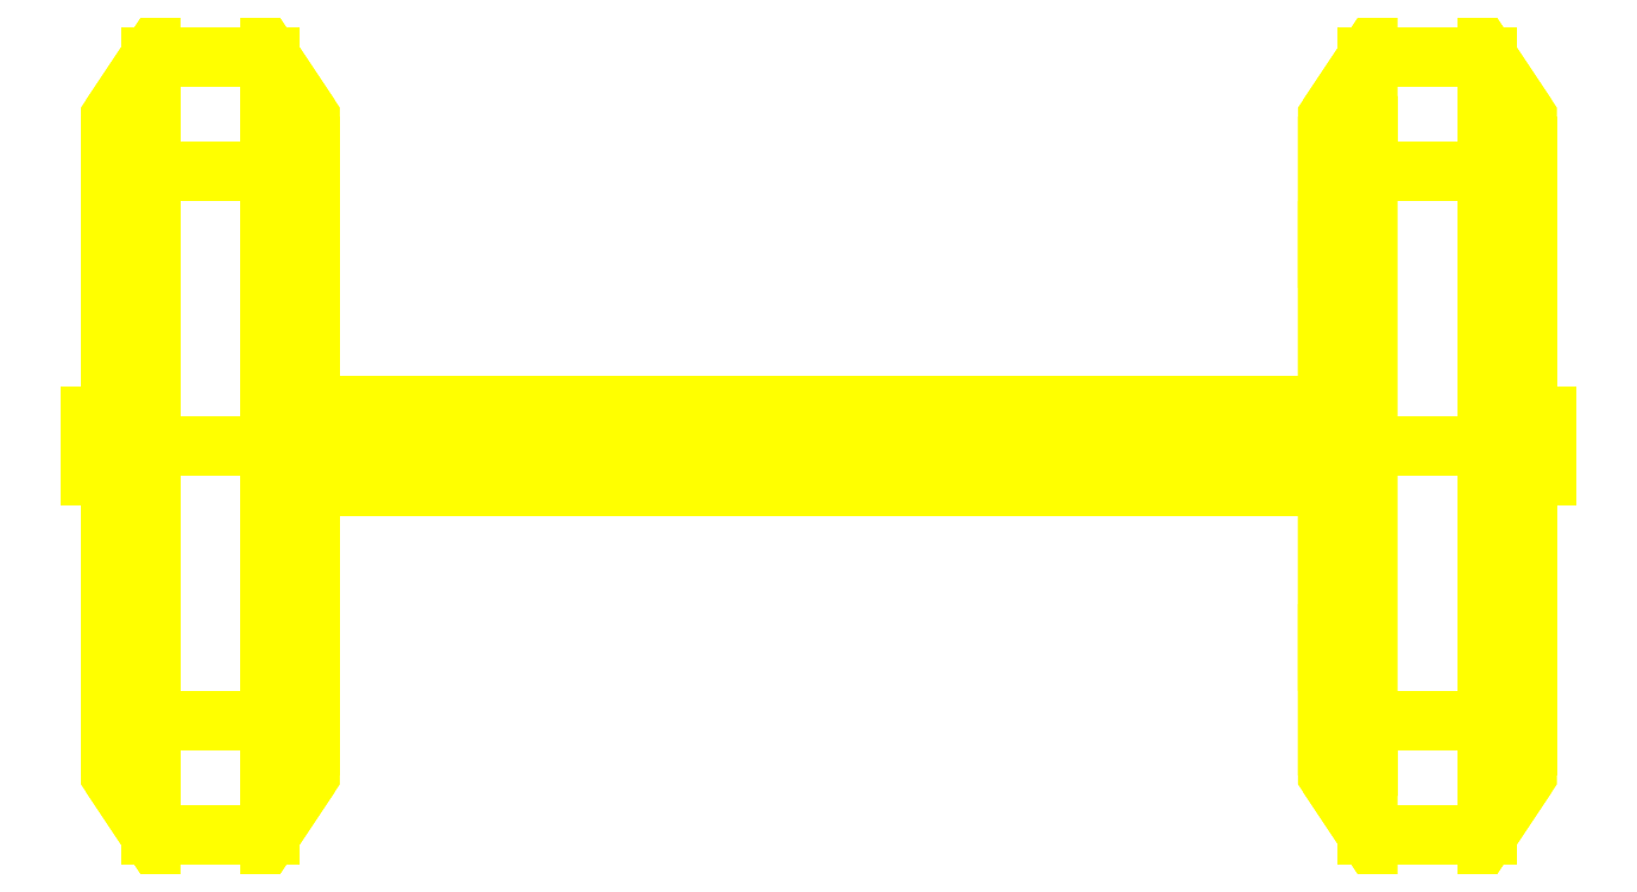
<metadata>
{"format":"dxf","ext":"dxf","renderer":"ezdxf+matplotlib","layout":"modelspace","background":"white","min_lineweight":24,"dpi":150}
</metadata>
<code>
0
SECTION
2
ENTITIES
0
3DFACE
8
WHEELS
10
0.51
20
-0.04
30
0
11
0.51
21
-0.02
31
0.03464
12
-0.51
22
-0.02
32
0.03464
13
-0.51
23
-0.04
33
0
0
3DFACE
8
WHEELS
10
0.51
20
-0.02
30
0.03464
11
0.51
21
0.02
31
0.03464
12
-0.51
22
0.02
32
0.03464
13
-0.51
23
-0.02
33
0.03464
0
3DFACE
8
WHEELS
10
0.51
20
0.02
30
0.03464
11
0.51
21
0.04
31
0
12
-0.51
22
0.04
32
0
13
-0.51
23
0.02
33
0.03464
0
3DFACE
8
WHEELS
10
0.51
20
0.04
30
0
11
0.51
21
0.02
31
-0.03464
12
-0.51
22
0.02
32
-0.03464
13
-0.51
23
0.04
33
0
0
3DFACE
8
WHEELS
10
0.51
20
0.02
30
-0.03464
11
0.51
21
-0.02
31
-0.03464
12
-0.51
22
-0.02
32
-0.03464
13
-0.51
23
0.02
33
-0.03464
0
3DFACE
8
WHEELS
10
0.51
20
-0.02
30
-0.03464
11
0.51
21
-0.04
31
0
12
-0.51
22
-0.04
32
0
13
-0.51
23
-0.02
33
-0.03464
0
3DFACE
8
WHEELS
10
0.71
20
-0.33
30
0
11
0.71
21
-0.2333
31
0.2333
12
0.67
22
-0.2758
32
0.2758
13
0.67
23
-0.39
33
0
0
3DFACE
8
WHEELS
10
0.71
20
-0.2333
30
0.2333
11
0.71
21
0
31
0.33
12
0.67
22
0
32
0.39
13
0.67
23
-0.2758
33
0.2758
0
3DFACE
8
WHEELS
10
0.71
20
0
30
0.33
11
0.71
21
0.2333
31
0.2333
12
0.67
22
0.2758
32
0.2758
13
0.67
23
0
33
0.39
0
3DFACE
8
WHEELS
10
0.71
20
0.2333
30
0.2333
11
0.71
21
0.33
31
1e-16
12
0.67
22
0.39
32
1e-16
13
0.67
23
0.2758
33
0.2758
0
3DFACE
8
WHEELS
10
0.71
20
0.33
30
1e-16
11
0.71
21
0.2333
31
-0.2333
12
0.67
22
0.2758
32
-0.2758
13
0.67
23
0.39
33
1e-16
0
3DFACE
8
WHEELS
10
0.71
20
0.2333
30
-0.2333
11
0.71
21
0
31
-0.33
12
0.67
22
0
32
-0.39
13
0.67
23
0.2758
33
-0.2758
0
3DFACE
8
WHEELS
10
0.71
20
0
30
-0.33
11
0.71
21
-0.2333
31
-0.2333
12
0.67
22
-0.2758
32
-0.2758
13
0.67
23
0
33
-0.39
0
3DFACE
8
WHEELS
10
0.71
20
-0.2333
30
-0.2333
11
0.71
21
-0.33
31
0
12
0.67
22
-0.39
32
0
13
0.67
23
-0.2758
33
-0.2758
0
3DFACE
8
WHEELS
10
0.67
20
-0.39
30
0
11
0.67
21
-0.2758
31
0.2758
12
0.55
22
-0.2758
32
0.2758
13
0.55
23
-0.39
33
0
0
3DFACE
8
WHEELS
10
0.67
20
-0.2758
30
0.2758
11
0.67
21
0
31
0.39
12
0.55
22
0
32
0.39
13
0.55
23
-0.2758
33
0.2758
0
3DFACE
8
WHEELS
10
0.67
20
0
30
0.39
11
0.67
21
0.2758
31
0.2758
12
0.55
22
0.2758
32
0.2758
13
0.55
23
0
33
0.39
0
3DFACE
8
WHEELS
10
0.67
20
0.2758
30
0.2758
11
0.67
21
0.39
31
1e-16
12
0.55
22
0.39
32
1e-16
13
0.55
23
0.2758
33
0.2758
0
3DFACE
8
WHEELS
10
0.67
20
0.39
30
1e-16
11
0.67
21
0.2758
31
-0.2758
12
0.55
22
0.2758
32
-0.2758
13
0.55
23
0.39
33
1e-16
0
3DFACE
8
WHEELS
10
0.67
20
0.2758
30
-0.2758
11
0.67
21
0
31
-0.39
12
0.55
22
0
32
-0.39
13
0.55
23
0.2758
33
-0.2758
0
3DFACE
8
WHEELS
10
0.67
20
0
30
-0.39
11
0.67
21
-0.2758
31
-0.2758
12
0.55
22
-0.2758
32
-0.2758
13
0.55
23
0
33
-0.39
0
3DFACE
8
WHEELS
10
0.67
20
-0.2758
30
-0.2758
11
0.67
21
-0.39
31
0
12
0.55
22
-0.39
32
0
13
0.55
23
-0.2758
33
-0.2758
0
3DFACE
8
WHEELS
10
0.51
20
-0.33
30
0
11
0.51
21
-0.2333
31
-0.2333
12
0.55
22
-0.2758
32
-0.2758
13
0.55
23
-0.39
33
0
0
3DFACE
8
WHEELS
10
0.51
20
-0.2333
30
-0.2333
11
0.51
21
0
31
-0.33
12
0.55
22
0
32
-0.39
13
0.55
23
-0.2758
33
-0.2758
0
3DFACE
8
WHEELS
10
0.51
20
0
30
-0.33
11
0.51
21
0.2333
31
-0.2333
12
0.55
22
0.2758
32
-0.2758
13
0.55
23
0
33
-0.39
0
3DFACE
8
WHEELS
10
0.51
20
0.2333
30
-0.2333
11
0.51
21
0.33
31
-1e-16
12
0.55
22
0.39
32
-1e-16
13
0.55
23
0.2758
33
-0.2758
0
3DFACE
8
WHEELS
10
0.51
20
0.33
30
-1e-16
11
0.51
21
0.2333
31
0.2333
12
0.55
22
0.2758
32
0.2758
13
0.55
23
0.39
33
-1e-16
0
3DFACE
8
WHEELS
10
0.51
20
0.2333
30
0.2333
11
0.51
21
0
31
0.33
12
0.55
22
0
32
0.39
13
0.55
23
0.2758
33
0.2758
0
3DFACE
8
WHEELS
10
0.51
20
0
30
0.33
11
0.51
21
-0.2333
31
0.2333
12
0.55
22
-0.2758
32
0.2758
13
0.55
23
0
33
0.39
0
3DFACE
8
WHEELS
10
0.51
20
-0.2333
30
0.2333
11
0.51
21
-0.33
31
0
12
0.55
22
-0.39
32
0
13
0.55
23
-0.2758
33
0.2758
0
3DFACE
8
WHEELS
10
0.51
20
0.33
30
-1e-16
11
0.51
21
-0.2333
31
0.2333
12
0.51
22
0
32
0.33
13
0.51
23
0.2333
33
0.2333
0
3DFACE
8
WHEELS
10
0.51
20
0.2333
30
-0.2333
11
0.51
21
-0.33
31
0
12
0.51
22
-0.2333
32
0.2333
13
0.51
23
0.33
33
-1e-16
0
3DFACE
8
WHEELS
10
0.51
20
0
30
-0.33
11
0.51
21
-0.2333
31
-0.2333
12
0.51
22
-0.33
32
0
13
0.51
23
0.2333
33
-0.2333
0
3DFACE
8
WHEELS
10
0.71
20
-0.2333
30
0.2333
11
0.71
21
0.33
31
1e-16
12
0.71
22
0.2333
32
0.2333
13
0.71
23
0
33
0.33
0
3DFACE
8
WHEELS
10
0.71
20
-0.33
30
0
11
0.71
21
0.2333
31
-0.2333
12
0.71
22
0.33
32
1e-16
13
0.71
23
-0.2333
33
0.2333
0
3DFACE
8
WHEELS
10
0.71
20
-0.2333
30
-0.2333
11
0.71
21
0
31
-0.33
12
0.71
22
0.2333
32
-0.2333
13
0.71
23
-0.33
33
0
0
3DFACE
8
WHEELS
10
0.73
20
-0.03
30
0
11
0.73
21
-0.015
31
0.02598
12
0.71
22
-0.015
32
0.02598
13
0.71
23
-0.03
33
0
0
3DFACE
8
WHEELS
10
0.73
20
-0.015
30
0.02598
11
0.73
21
0.015
31
0.02598
12
0.71
22
0.015
32
0.02598
13
0.71
23
-0.015
33
0.02598
0
3DFACE
8
WHEELS
10
0.73
20
0.015
30
0.02598
11
0.73
21
0.03
31
0
12
0.71
22
0.03
32
0
13
0.71
23
0.015
33
0.02598
0
3DFACE
8
WHEELS
10
0.73
20
0.03
30
0
11
0.73
21
0.015
31
-0.02598
12
0.71
22
0.015
32
-0.02598
13
0.71
23
0.03
33
0
0
3DFACE
8
WHEELS
10
0.73
20
0.015
30
-0.02598
11
0.73
21
-0.015
31
-0.02598
12
0.71
22
-0.015
32
-0.02598
13
0.71
23
0.015
33
-0.02598
0
3DFACE
8
WHEELS
10
0.73
20
-0.015
30
-0.02598
11
0.73
21
-0.03
31
0
12
0.71
22
-0.03
32
0
13
0.71
23
-0.015
33
-0.02598
0
3DFACE
8
WHEELS
10
0.73
20
-0.03
30
0
11
0.73
21
0.03
31
0
12
0.73
22
0.015
32
0.02598
13
0.73
23
-0.015
33
0.02598
0
3DFACE
8
WHEELS
10
0.73
20
-0.015
30
-0.02598
11
0.73
21
0.015
31
-0.02598
12
0.73
22
0.03
32
0
13
0.73
23
-0.03
33
0
0
3DFACE
8
WHEELS
10
-0.51
20
0
30
-0.33
11
-0.51
21
-0.2333
31
-0.2333
12
-0.55
22
-0.2758
32
-0.2758
13
-0.55
23
0
33
-0.39
0
3DFACE
8
WHEELS
10
-0.51
20
0.2333
30
-0.2333
11
-0.51
21
0
31
-0.33
12
-0.55
22
0
32
-0.39
13
-0.55
23
0.2758
33
-0.2758
0
3DFACE
8
WHEELS
10
-0.67
20
0
30
-0.39
11
-0.67
21
0.2758
31
-0.2758
12
-0.55
22
0.2758
32
-0.2758
13
-0.55
23
0
33
-0.39
0
3DFACE
8
WHEELS
10
-0.67
20
-0.2758
30
-0.2758
11
-0.67
21
0
31
-0.39
12
-0.55
22
0
32
-0.39
13
-0.55
23
-0.2758
33
-0.2758
0
3DFACE
8
WHEELS
10
-0.71
20
0
30
-0.33
11
-0.71
21
0.2333
31
-0.2333
12
-0.67
22
0.2758
32
-0.2758
13
-0.67
23
0
33
-0.39
0
3DFACE
8
WHEELS
10
-0.71
20
-0.2333
30
-0.2333
11
-0.71
21
0
31
-0.33
12
-0.67
22
0
32
-0.39
13
-0.67
23
-0.2758
33
-0.2758
0
3DFACE
8
WHEELS
10
-0.71
20
-0.2333
30
0.2333
11
-0.71
21
0
31
0.33
12
-0.71
22
0.2333
32
0.2333
13
-0.71
23
-0.33
33
1e-16
0
3DFACE
8
WHEELS
10
-0.71
20
-0.33
30
1e-16
11
-0.71
21
0.2333
31
0.2333
12
-0.71
22
0.33
32
1e-16
13
-0.71
23
-0.2333
33
-0.2333
0
3DFACE
8
WHEELS
10
-0.51
20
0
30
0.33
11
-0.51
21
-0.2333
31
0.2333
12
-0.51
22
-0.33
32
1e-16
13
-0.51
23
0.2333
33
0.2333
0
3DFACE
8
WHEELS
10
-0.51
20
0.2333
30
0.2333
11
-0.51
21
-0.33
31
1e-16
12
-0.51
22
-0.2333
32
-0.2333
13
-0.51
23
0.33
33
1e-16
0
3DFACE
8
WHEELS
10
-0.51
20
0.2333
30
0.2333
11
-0.51
21
0.33
31
1e-16
12
-0.55
22
0.39
32
1e-16
13
-0.55
23
0.2758
33
0.2758
0
3DFACE
8
WHEELS
10
-0.51
20
-0.33
30
1e-16
11
-0.51
21
-0.2333
31
0.2333
12
-0.55
22
-0.2758
32
0.2758
13
-0.55
23
-0.39
33
1e-16
0
3DFACE
8
WHEELS
10
-0.67
20
-0.2758
30
0.2758
11
-0.67
21
-0.39
31
1e-16
12
-0.55
22
-0.39
32
1e-16
13
-0.55
23
-0.2758
33
0.2758
0
3DFACE
8
WHEELS
10
-0.67
20
0.39
30
0
11
-0.67
21
0.2758
31
0.2758
12
-0.55
22
0.2758
32
0.2758
13
-0.55
23
0.39
33
0
0
3DFACE
8
WHEELS
10
-0.71
20
-0.2333
30
0.2333
11
-0.71
21
-0.33
31
1e-16
12
-0.67
22
-0.39
32
1e-16
13
-0.67
23
-0.2758
33
0.2758
0
3DFACE
8
WHEELS
10
-0.71
20
0.33
30
1e-16
11
-0.71
21
0.2333
31
0.2333
12
-0.67
22
0.2758
32
0.2758
13
-0.67
23
0.39
33
0
0
3DFACE
8
WHEELS
10
-0.51
20
0
30
0.33
11
-0.51
21
0.2333
31
0.2333
12
-0.55
22
0.2758
32
0.2758
13
-0.55
23
0
33
0.39
0
3DFACE
8
WHEELS
10
-0.51
20
-0.2333
30
0.2333
11
-0.51
21
0
31
0.33
12
-0.55
22
0
32
0.39
13
-0.55
23
-0.2758
33
0.2758
0
3DFACE
8
WHEELS
10
-0.71
20
0
30
0.33
11
-0.71
21
-0.2333
31
0.2333
12
-0.67
22
-0.2758
32
0.2758
13
-0.67
23
0
33
0.39
0
3DFACE
8
WHEELS
10
-0.71
20
0.2333
30
0.2333
11
-0.71
21
0
31
0.33
12
-0.67
22
0
32
0.39
13
-0.67
23
0.2758
33
0.2758
0
3DFACE
8
WHEELS
10
-0.67
20
0
30
0.39
11
-0.67
21
-0.2758
31
0.2758
12
-0.55
22
-0.2758
32
0.2758
13
-0.55
23
0
33
0.39
0
3DFACE
8
WHEELS
10
-0.67
20
0.2758
30
0.2758
11
-0.67
21
0
31
0.39
12
-0.55
22
0
32
0.39
13
-0.55
23
0.2758
33
0.2758
0
3DFACE
8
WHEELS
10
-0.71
20
-0.2333
30
-0.2333
11
-0.71
21
0.33
31
1e-16
12
-0.71
22
0.2333
32
-0.2333
13
-0.71
23
0
33
-0.33
0
3DFACE
8
WHEELS
10
-0.51
20
0.33
30
1e-16
11
-0.51
21
-0.2333
31
-0.2333
12
-0.51
22
0
32
-0.33
13
-0.51
23
0.2333
33
-0.2333
0
3DFACE
8
WHEELS
10
-0.51
20
-0.2333
30
-0.2333
11
-0.51
21
-0.33
31
1e-16
12
-0.55
22
-0.39
32
1e-16
13
-0.55
23
-0.2758
33
-0.2758
0
3DFACE
8
WHEELS
10
-0.51
20
0.33
30
1e-16
11
-0.51
21
0.2333
31
-0.2333
12
-0.55
22
0.2758
32
-0.2758
13
-0.55
23
0.39
33
1e-16
0
3DFACE
8
WHEELS
10
-0.67
20
0.2758
30
-0.2758
11
-0.67
21
0.39
31
0
12
-0.55
22
0.39
32
0
13
-0.55
23
0.2758
33
-0.2758
0
3DFACE
8
WHEELS
10
-0.67
20
-0.39
30
1e-16
11
-0.67
21
-0.2758
31
-0.2758
12
-0.55
22
-0.2758
32
-0.2758
13
-0.55
23
-0.39
33
1e-16
0
3DFACE
8
WHEELS
10
-0.71
20
0.2333
30
-0.2333
11
-0.71
21
0.33
31
1e-16
12
-0.67
22
0.39
32
0
13
-0.67
23
0.2758
33
-0.2758
0
3DFACE
8
WHEELS
10
-0.71
20
-0.33
30
1e-16
11
-0.71
21
-0.2333
31
-0.2333
12
-0.67
22
-0.2758
32
-0.2758
13
-0.67
23
-0.39
33
1e-16
0
3DFACE
8
WHEELS
10
-0.73
20
-0.015
30
0.02598
11
-0.73
21
0.015
31
0.02598
12
-0.73
22
0.03
32
1e-16
13
-0.73
23
-0.03
33
1e-16
0
3DFACE
8
WHEELS
10
-0.73
20
-0.03
30
1e-16
11
-0.73
21
0.03
31
1e-16
12
-0.73
22
0.015
32
-0.02598
13
-0.73
23
-0.015
33
-0.02598
0
3DFACE
8
WHEELS
10
-0.73
20
-0.015
30
0.02598
11
-0.73
21
-0.03
31
1e-16
12
-0.71
22
-0.03
32
1e-16
13
-0.71
23
-0.015
33
0.02598
0
3DFACE
8
WHEELS
10
-0.73
20
0.015
30
0.02598
11
-0.73
21
-0.015
31
0.02598
12
-0.71
22
-0.015
32
0.02598
13
-0.71
23
0.015
33
0.02598
0
3DFACE
8
WHEELS
10
-0.73
20
0.03
30
1e-16
11
-0.73
21
0.015
31
0.02598
12
-0.71
22
0.015
32
0.02598
13
-0.71
23
0.03
33
1e-16
0
3DFACE
8
WHEELS
10
-0.73
20
0.015
30
-0.02598
11
-0.73
21
0.03
31
1e-16
12
-0.71
22
0.03
32
1e-16
13
-0.71
23
0.015
33
-0.02598
0
3DFACE
8
WHEELS
10
-0.73
20
-0.015
30
-0.02598
11
-0.73
21
0.015
31
-0.02598
12
-0.71
22
0.015
32
-0.02598
13
-0.71
23
-0.015
33
-0.02598
0
3DFACE
8
WHEELS
10
-0.73
20
-0.03
30
1e-16
11
-0.73
21
-0.015
31
-0.02598
12
-0.71
22
-0.015
32
-0.02598
13
-0.71
23
-0.03
33
1e-16
0
VIEWPORT
8
0
10
144.7
20
101.2
30
0
40
391.1
41
222.2
68
     2
69
     1
0
VIEWPORT
8
0
10
139.2
20
100.8
30
0
40
222.8
41
161.3
68
     1
69
     2
0
ENDSEC
0
EOF

</code>
